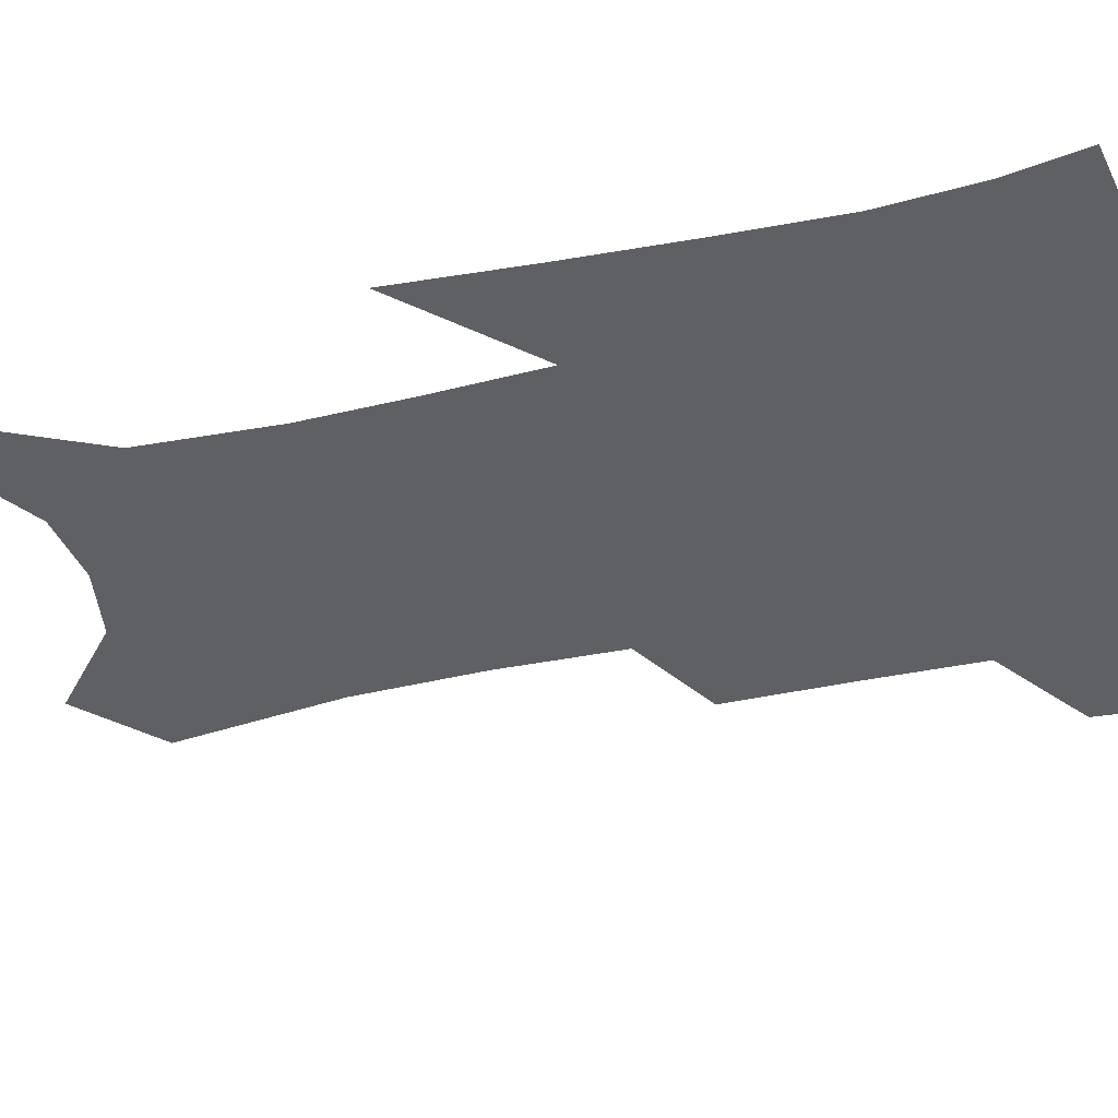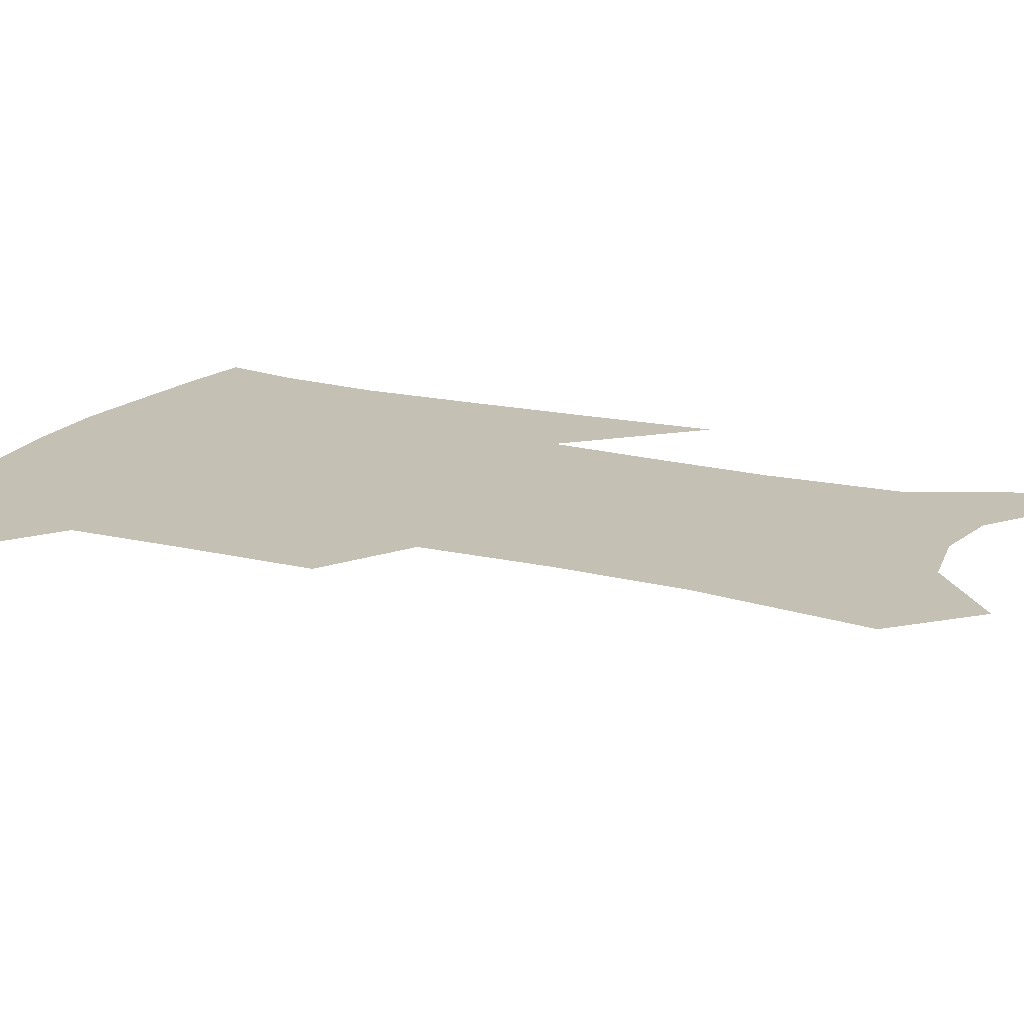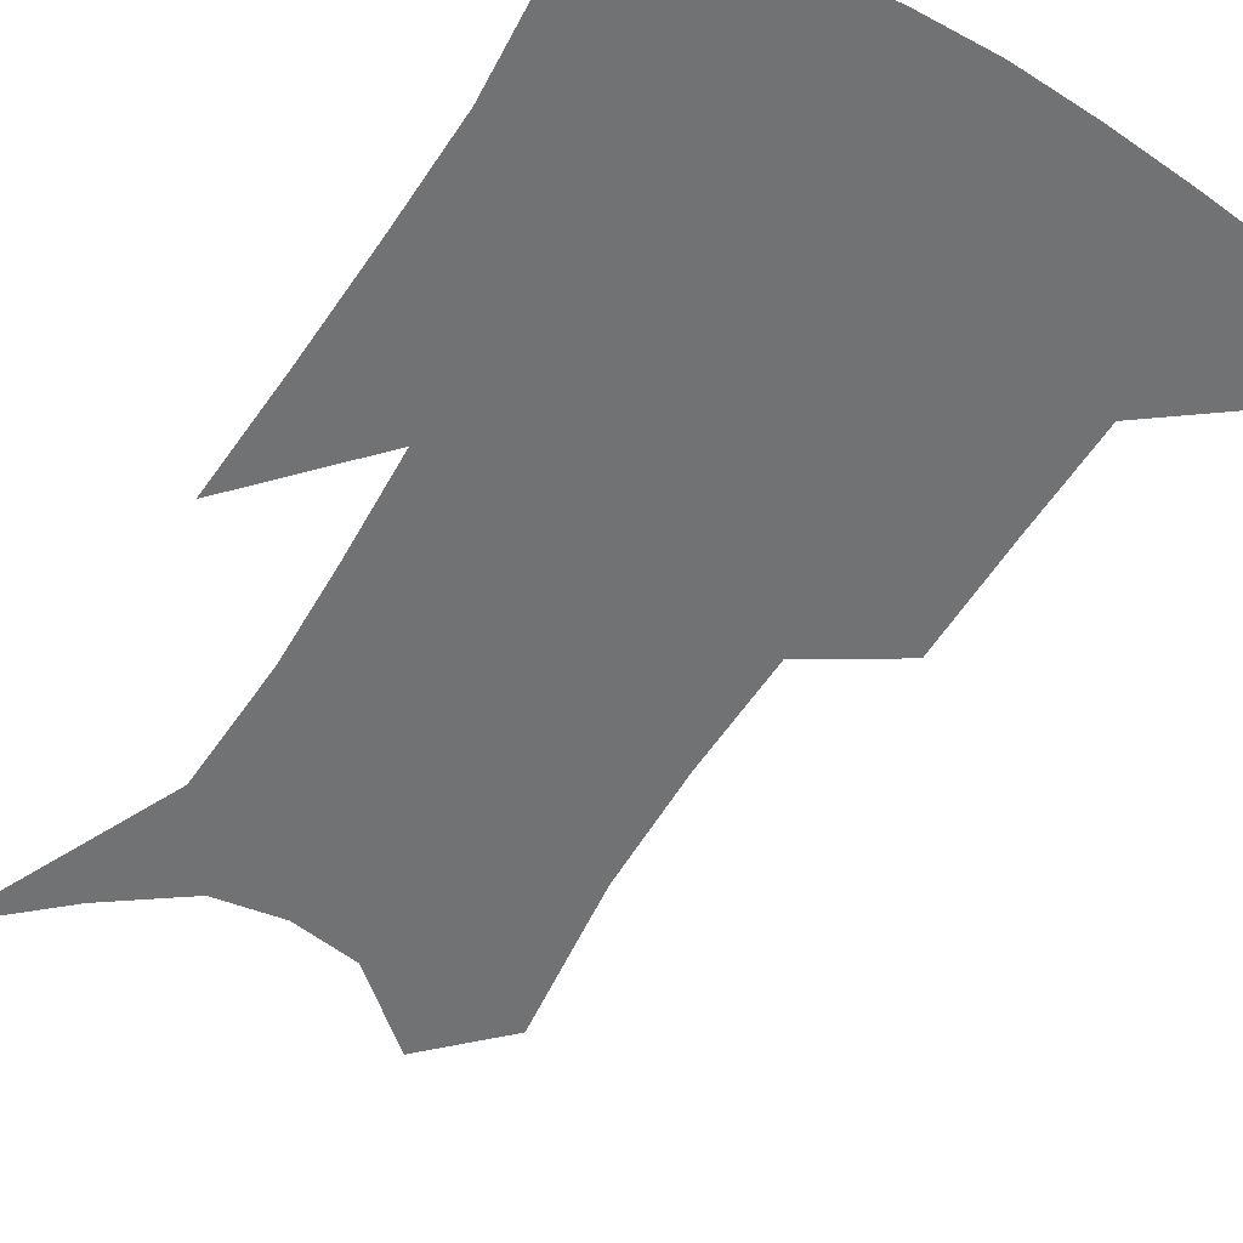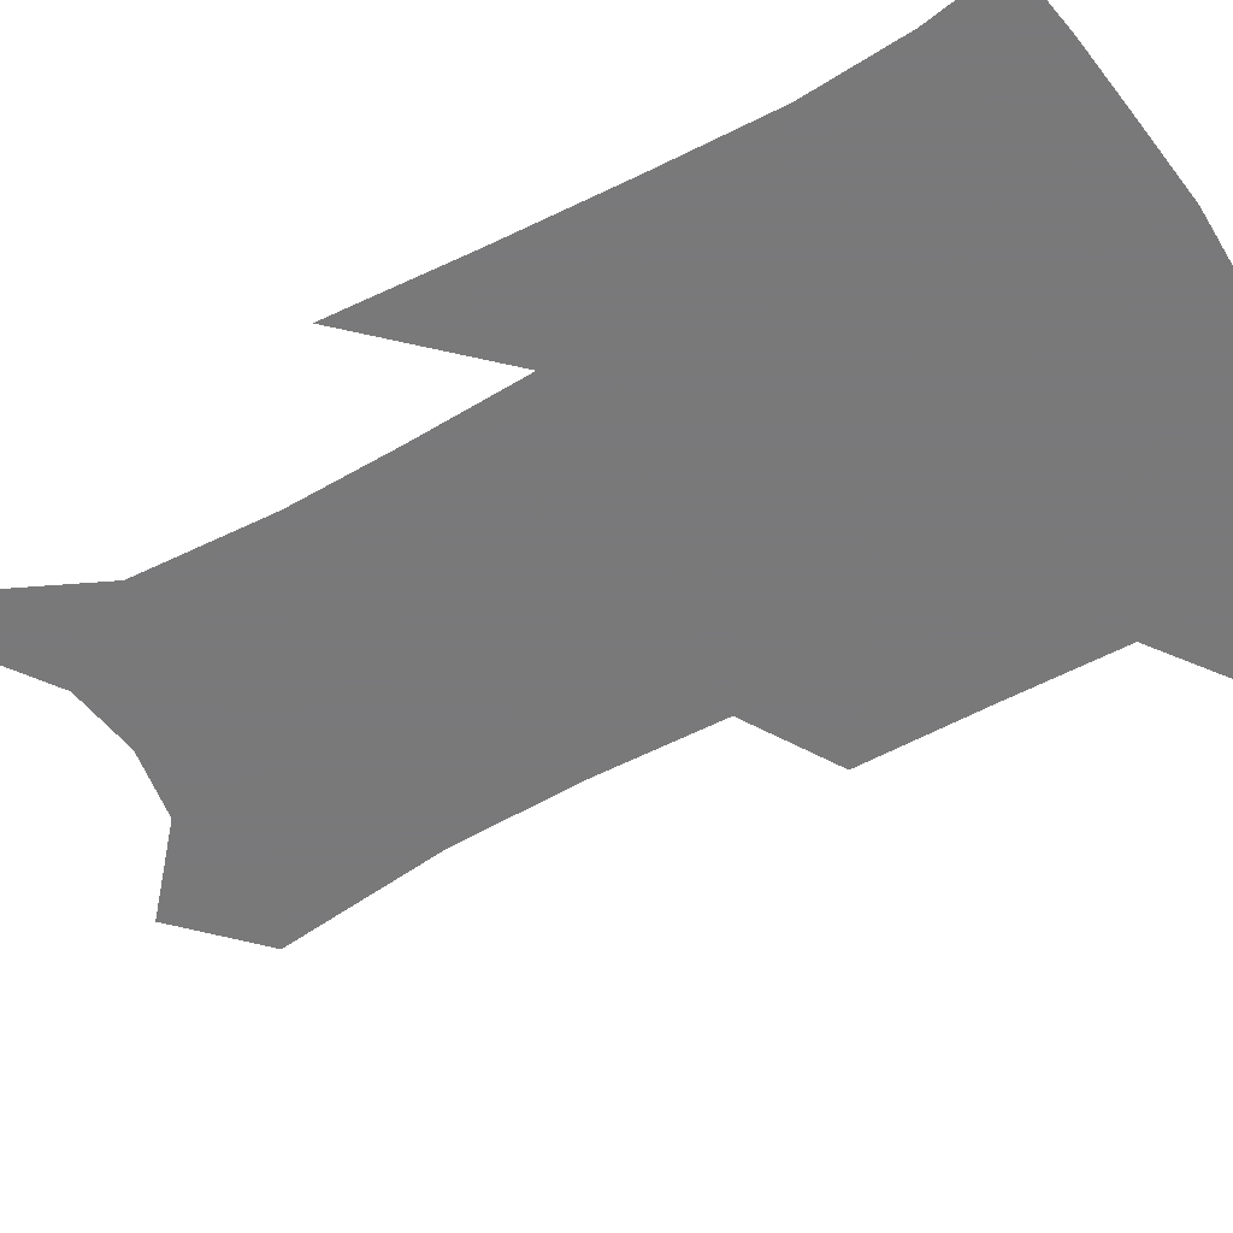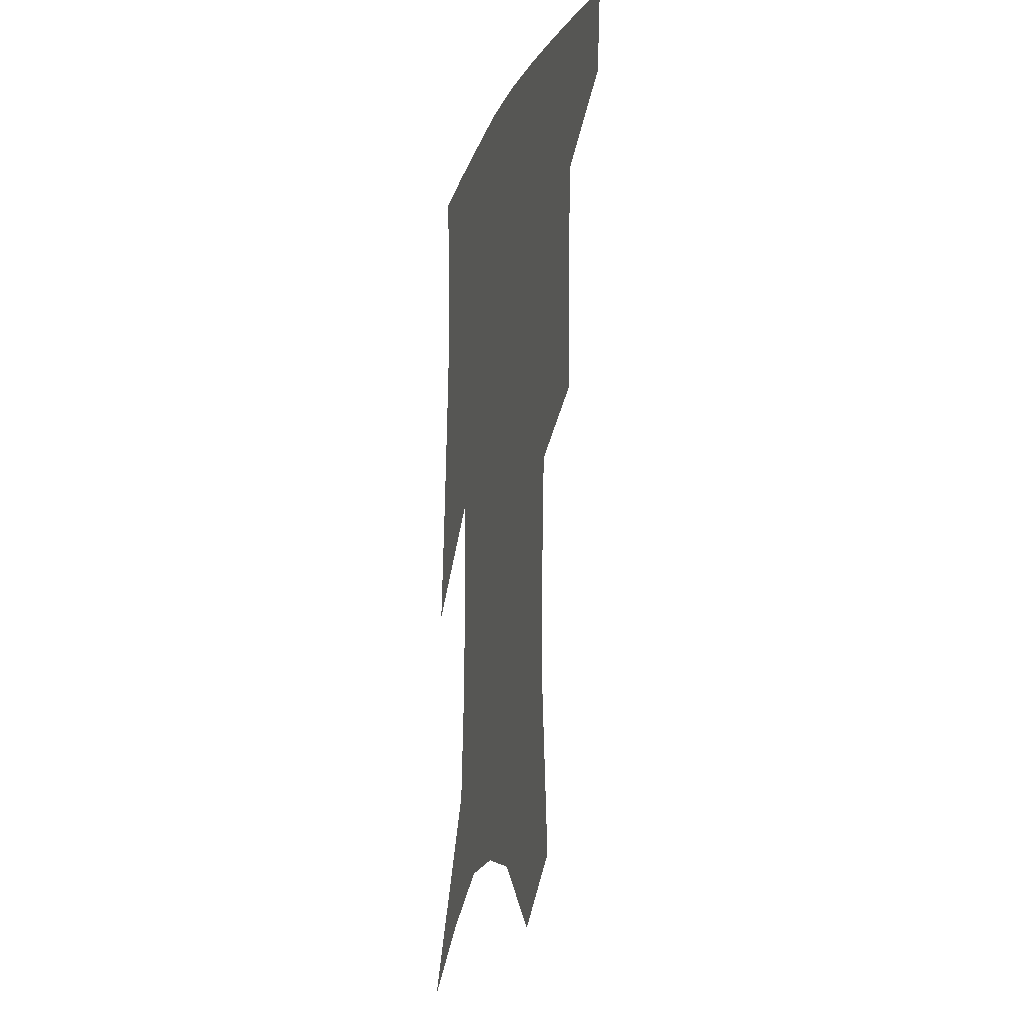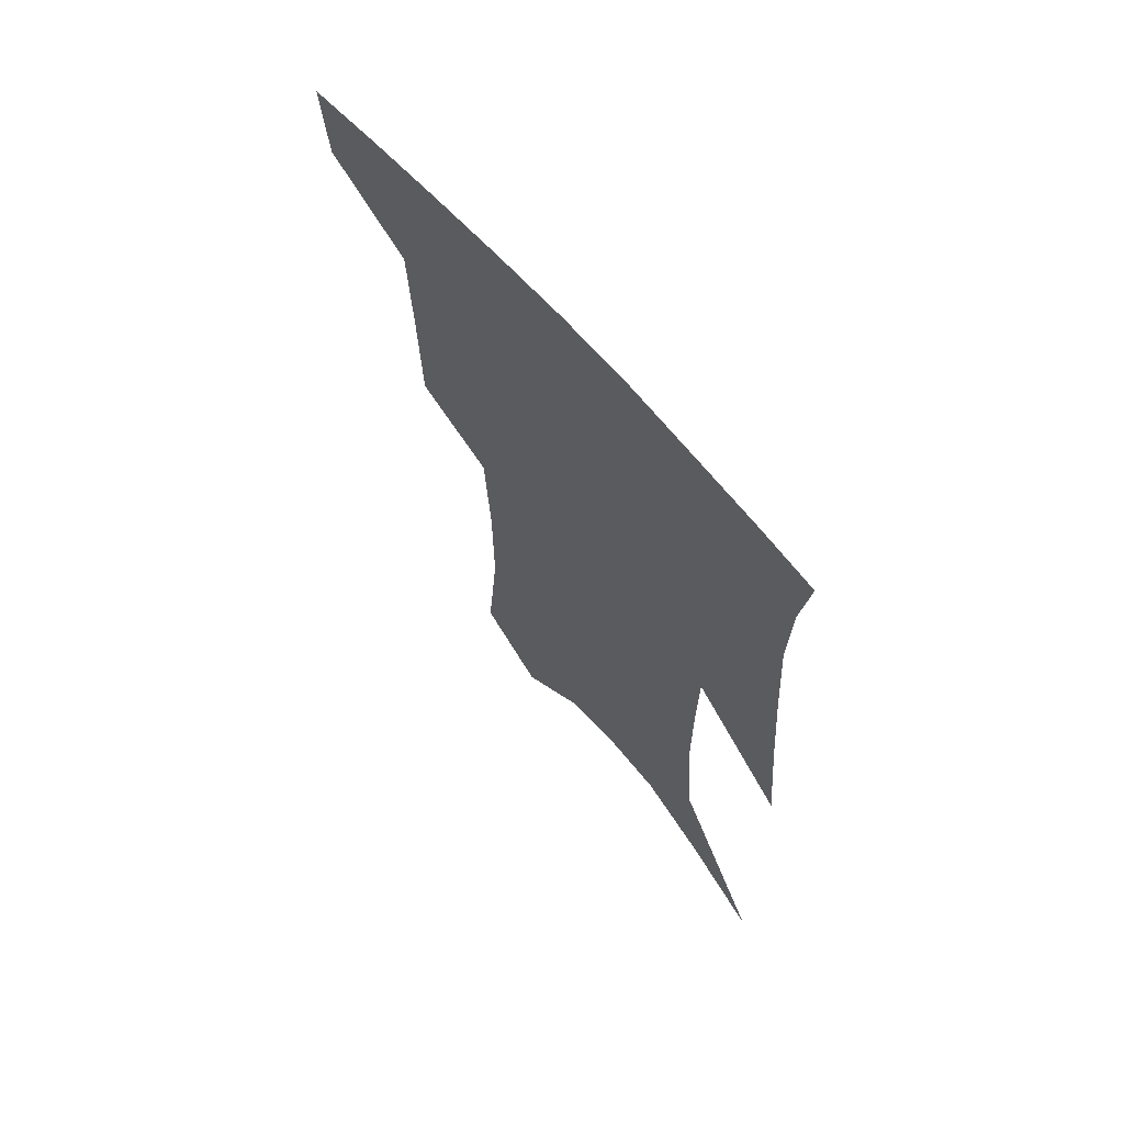
<metadata>
{"format":"obj","ext":"obj","renderer":"f3d","projection":"perspective","resolution":1024,"background":"white","views":[{"elev":-44.1,"azim":106.0,"up":"+Z"},{"elev":18.4,"azim":-62.9,"up":"+Z"},{"elev":-55.4,"azim":150.7,"up":"+Z"},{"elev":-57.8,"azim":121.2,"up":"+Z"},{"elev":-14.5,"azim":-106.1,"up":"+Y"},{"elev":67.3,"azim":49.0,"up":"+Y"}]}
</metadata>
<code>
v 473.1 381.6 0
v 470.3 408.7 0
v 506.3 284.7 0
v 505.1 324.5 0
v 503.4 360.5 0
v 500 387.6 0
v 496 413.1 0
v 532.1 136.4 0
v 536.9 189.1 0
v 536.7 229.7 0
v 534.5 268.6 0
v 531.3 304 0
v 530.1 338.5 0
v 527.9 366.3 0
v 524.8 391.4 0
v 521.6 416.8 0
v 555.5 114.6 0
v 559.6 171.9 0
v 558.6 207.8 0
v 558.1 249.4 0
v 555.4 281.1 0
v 554.4 316.5 0
v 553.3 345.6 0
v 552.4 371.2 0
v 550 394.8 0
v 547.1 419.7 0
v 579.2 136.4 0
v 579.7 182.4 0
v 578.8 219.4 0
v 577.4 253.7 0
v 575.7 285.7 0
v 575.4 320.5 0
v 575.2 347.9 0
v 575.3 373.5 0
v 574.8 396.6 0
v 572.4 421.8 0
v 600.6 140.4 0
v 599 183.6 0
v 597.8 220 0
v 596.9 258 0
v 596.3 292.5 0
v 596 322.4 0
v 596.6 349.8 0
v 597.6 374.6 0
v 598.4 396.9 0
v 597.4 421.8 0
v 622.1 137.5 0
v 619.6 175.2 0
v 616.6 221.2 0
v 616.4 253.8 0
v 617.2 284.8 0
v 616.9 317.3 0
v 617 349.7 0
v 619.1 372.9 0
v 621.2 396.2 0
v 623.5 419 0
v 646.9 120.8 0
v 640.7 166.6 0
v 637.4 208.8 0
v 637.2 242.1 0
v 637.6 277.7 0
v 637.7 311.7 0
v 638.3 342.1 0
v 640.8 368.2 0
v 643.3 394.2 0
v 646.7 416.4 0
v 675.5 96.98 0
v 673.3 241.6 0
v 669.4 283.8 0
v 666.4 321.7 0
v 663.9 358.3 0
v 664.9 389.1 0
v 668.3 413 0
v 691 451 0
f 5 6 1
f 1 6 2
f 6 7 2
f 11 12 3
f 3 12 4
f 12 13 4
f 4 13 5
f 13 14 5
f 5 14 6
f 14 15 6
f 6 15 7
f 15 16 7
f 17 18 8
f 8 18 9
f 18 19 9
f 9 19 10
f 19 20 10
f 10 20 11
f 20 21 11
f 11 21 12
f 21 22 12
f 12 22 13
f 22 23 13
f 13 23 14
f 23 24 14
f 14 24 15
f 24 25 15
f 15 25 16
f 25 26 16
f 17 27 18
f 27 28 18
f 18 28 19
f 28 29 19
f 19 29 20
f 29 30 20
f 20 30 21
f 30 31 21
f 21 31 22
f 31 32 22
f 22 32 23
f 32 33 23
f 23 33 24
f 33 34 24
f 24 34 25
f 34 35 25
f 25 35 26
f 35 36 26
f 27 37 28
f 37 38 28
f 28 38 29
f 38 39 29
f 29 39 30
f 39 40 30
f 30 40 31
f 40 41 31
f 31 41 32
f 41 42 32
f 32 42 33
f 42 43 33
f 33 43 34
f 43 44 34
f 34 44 35
f 44 45 35
f 35 45 36
f 45 46 36
f 37 47 38
f 47 48 38
f 38 48 39
f 48 49 39
f 39 49 40
f 49 50 40
f 40 50 41
f 50 51 41
f 41 51 42
f 51 52 42
f 42 52 43
f 52 53 43
f 43 53 44
f 53 54 44
f 44 54 45
f 54 55 45
f 45 55 46
f 55 56 46
f 47 57 48
f 57 58 48
f 48 58 49
f 58 59 49
f 49 59 50
f 59 60 50
f 50 60 51
f 60 61 51
f 51 61 52
f 61 62 52
f 52 62 53
f 62 63 53
f 53 63 54
f 63 64 54
f 54 64 55
f 64 65 55
f 55 65 56
f 65 66 56
f 57 67 58
f 61 68 62
f 68 69 62
f 62 69 63
f 69 70 63
f 63 70 64
f 70 71 64
f 64 71 65
f 71 72 65
f 65 72 66
f 72 73 66

</code>
